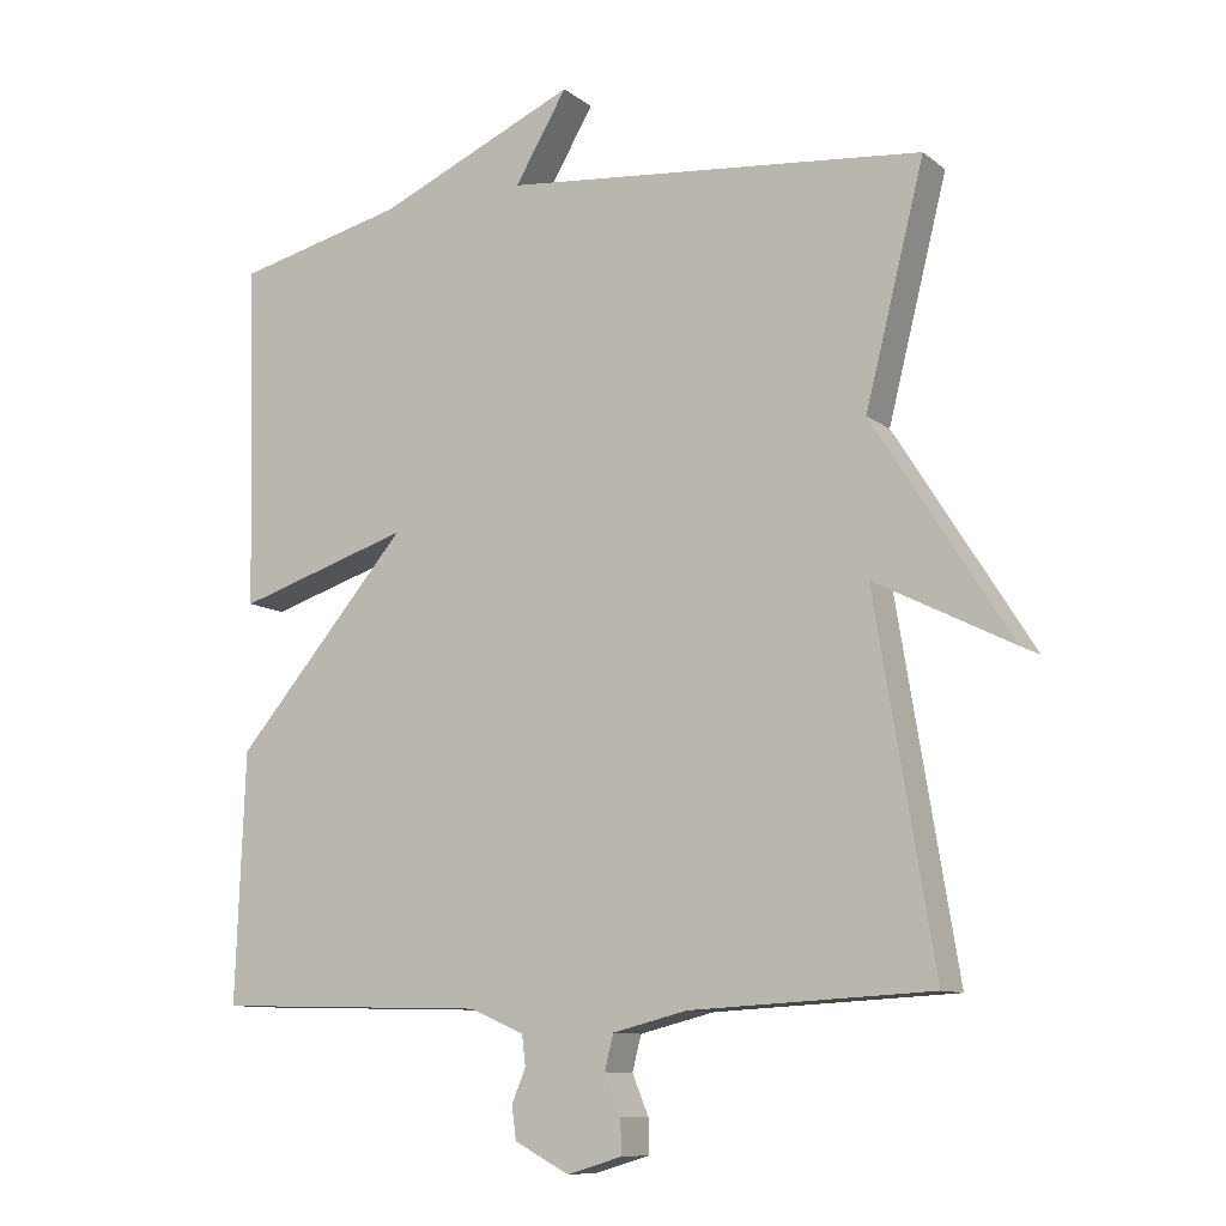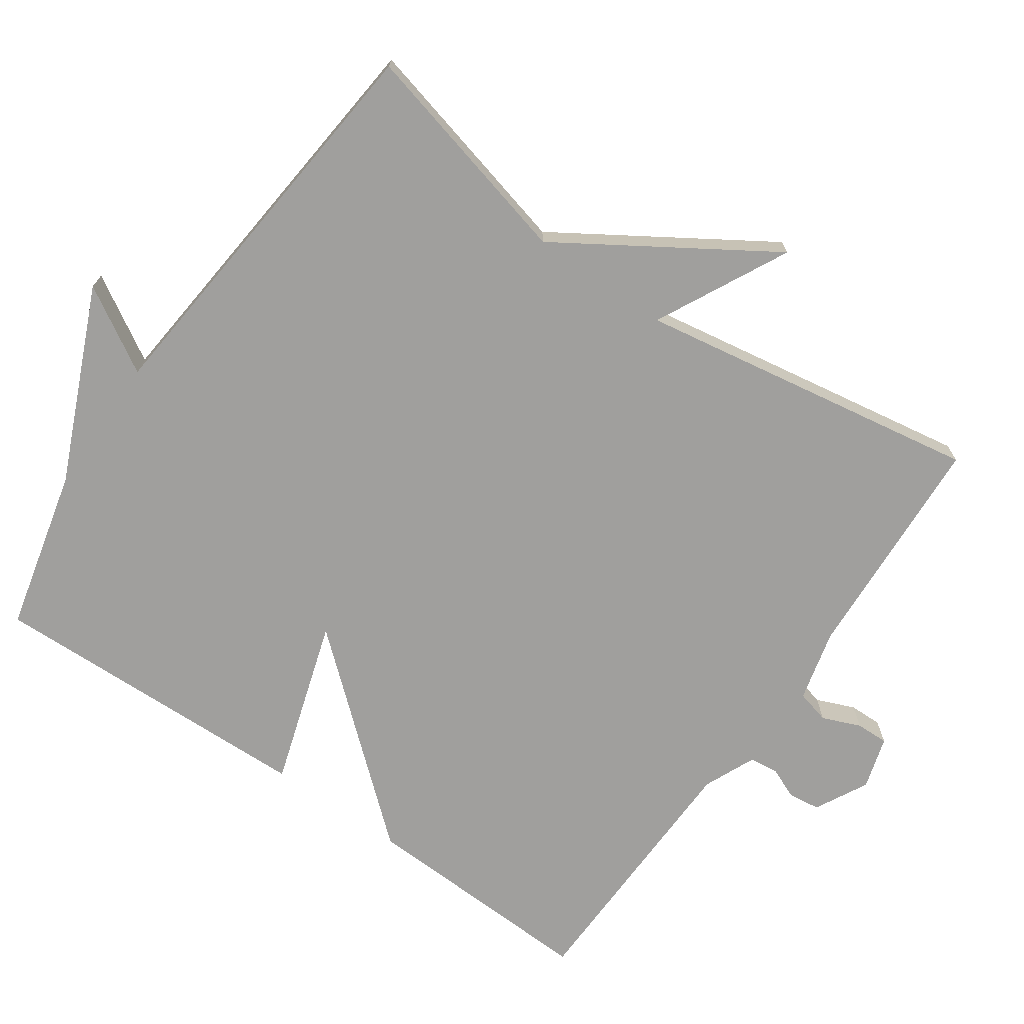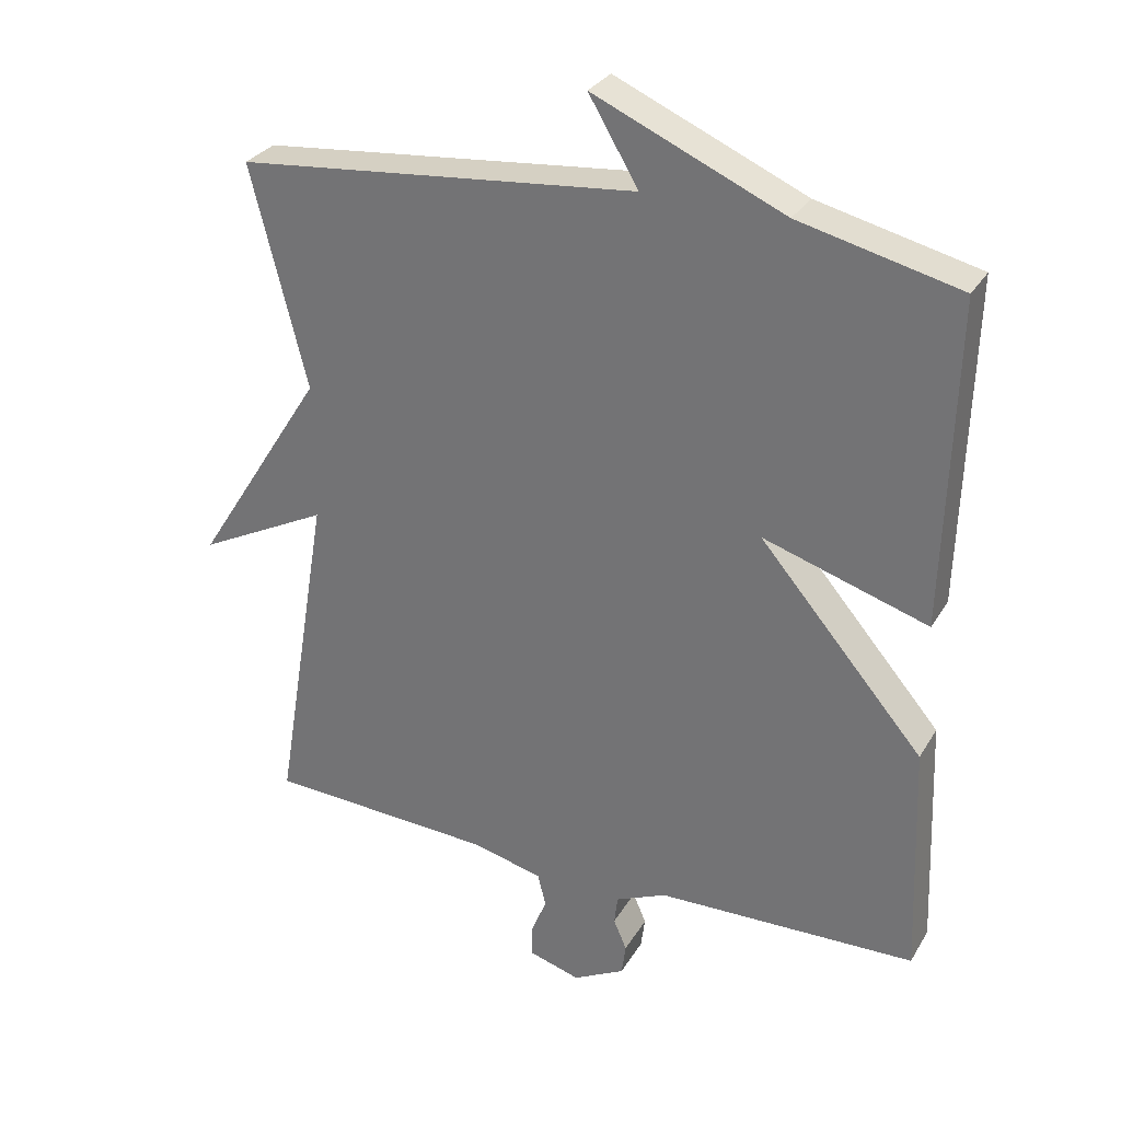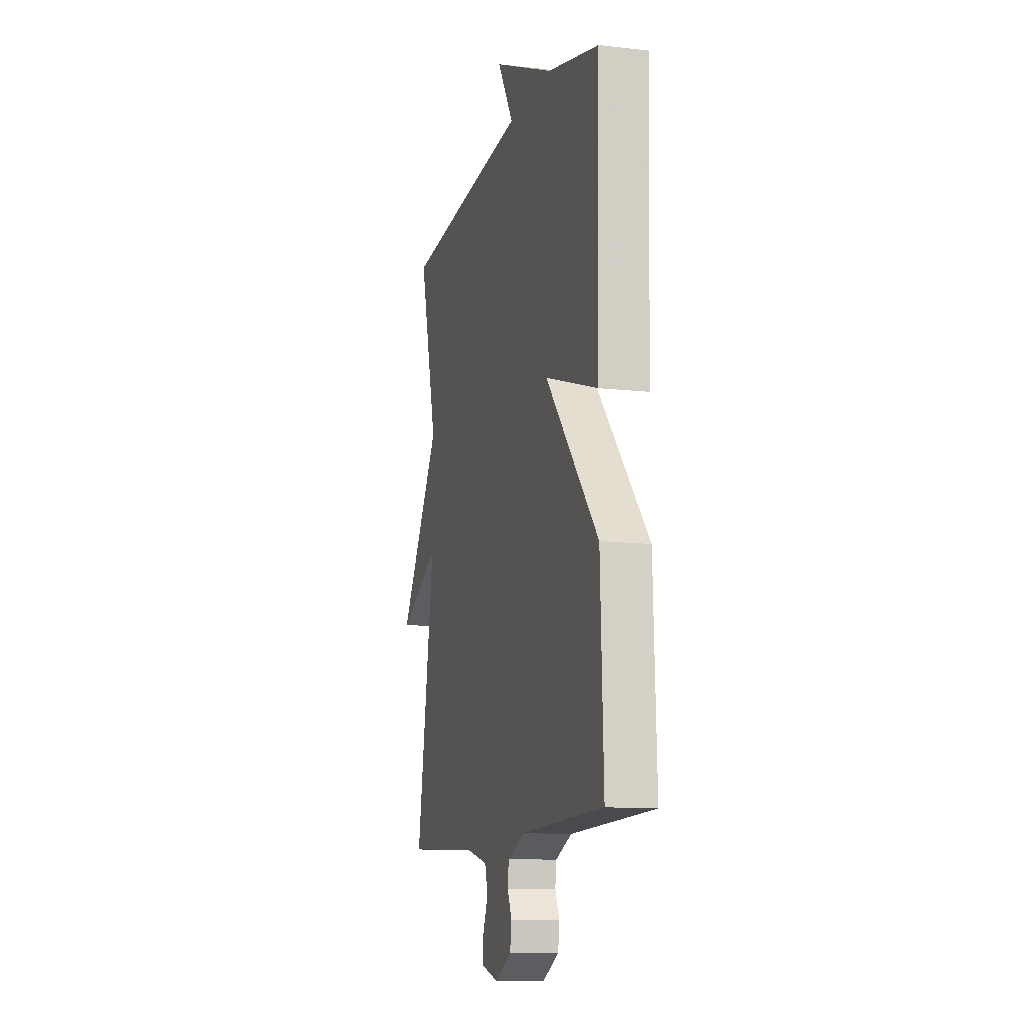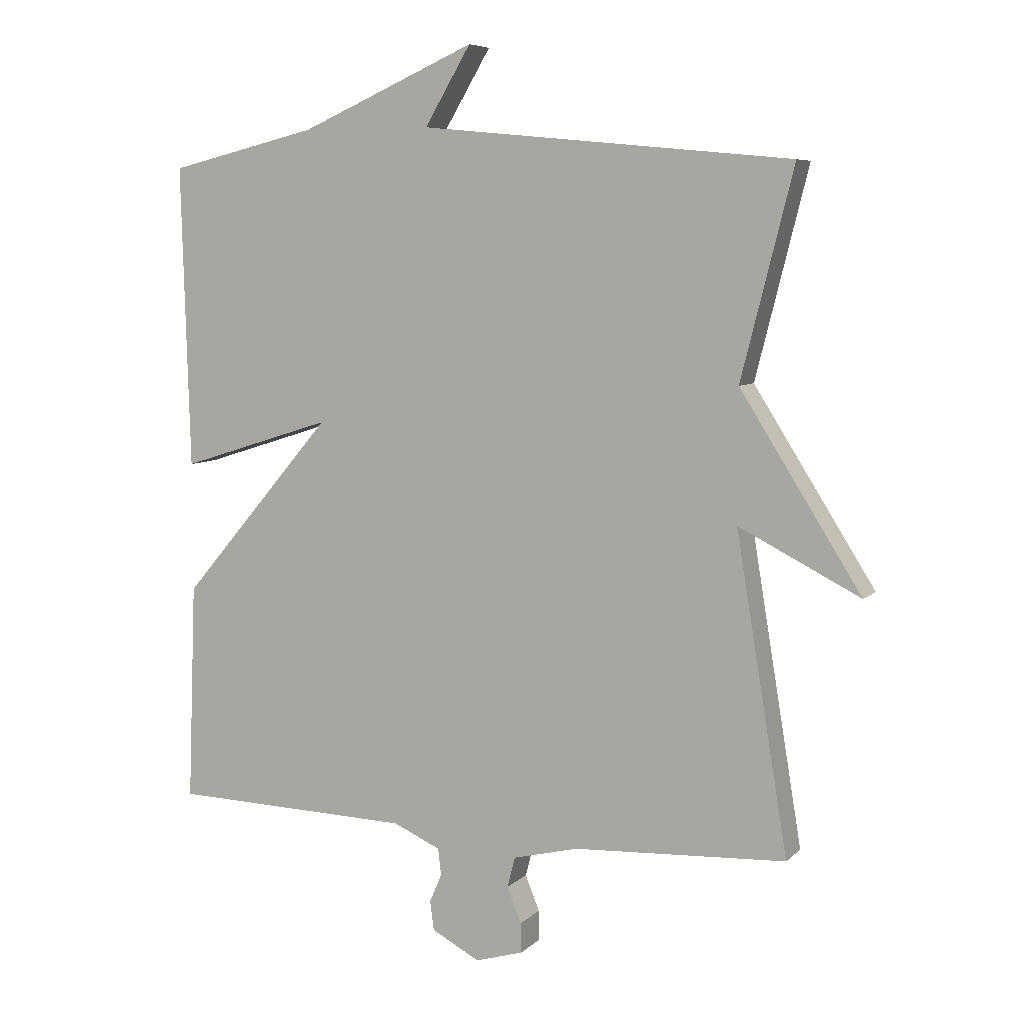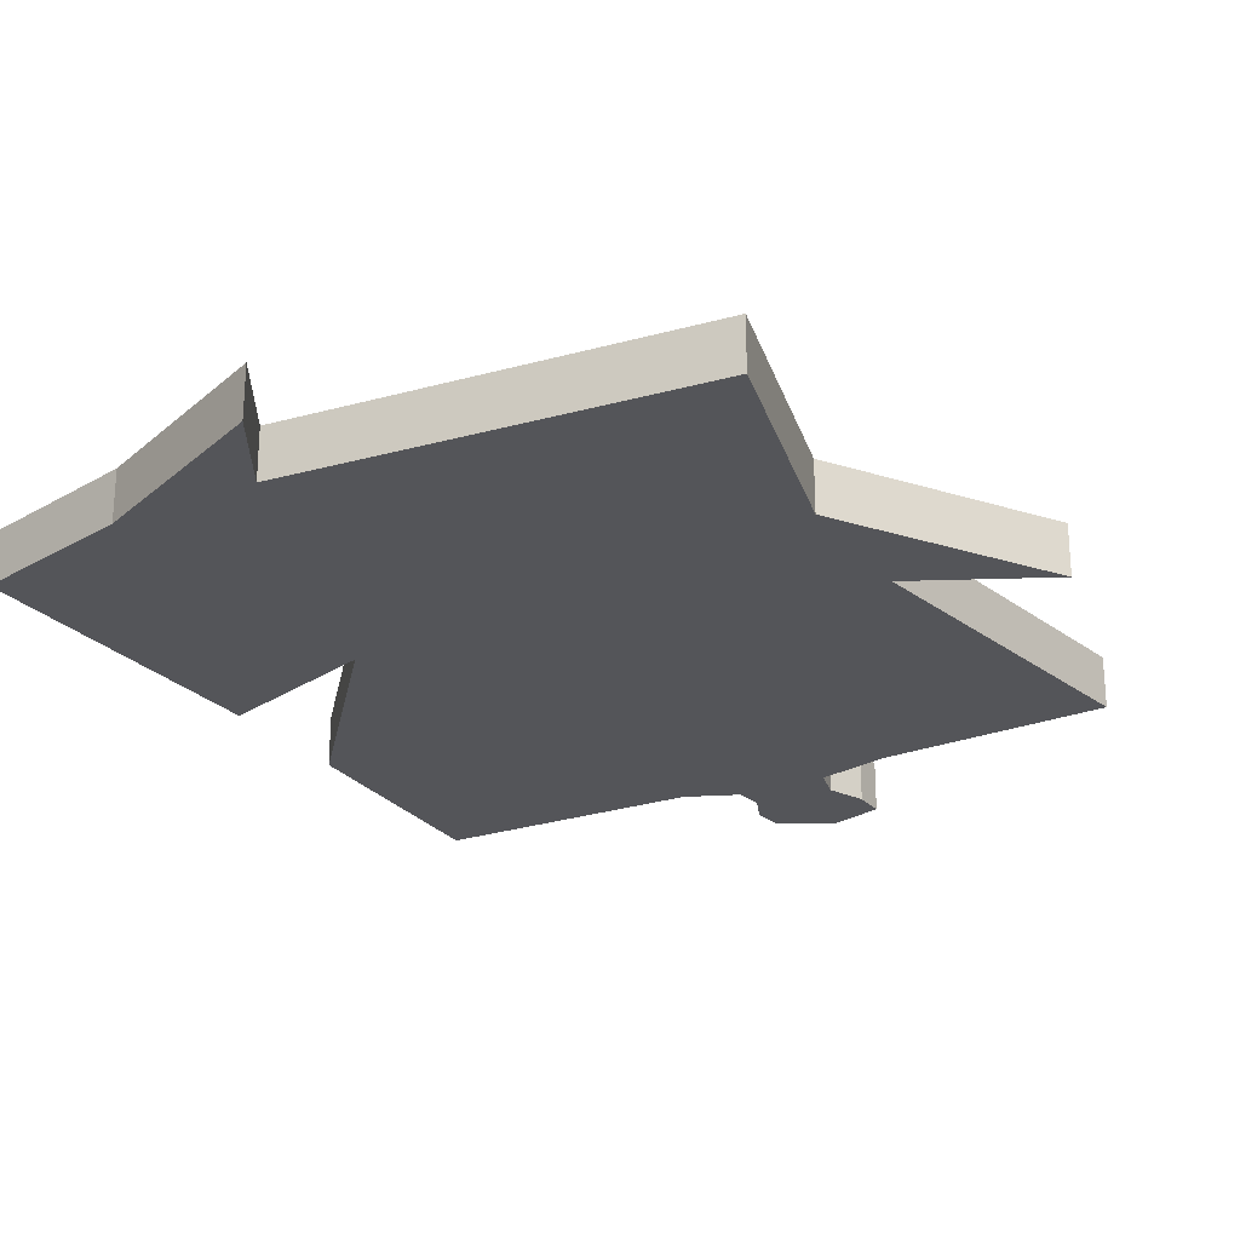
<metadata>
{"format":"obj","ext":"obj","renderer":"f3d","projection":"perspective","resolution":1024,"background":"white","views":[{"elev":-10.2,"azim":29.3,"up":"+Z"},{"elev":-71.4,"azim":55.2,"up":"+Y"},{"elev":29.9,"azim":-154.4,"up":"+Z"},{"elev":-11.5,"azim":-105.5,"up":"+Z"},{"elev":6.8,"azim":23.8,"up":"+Z"},{"elev":-24.6,"azim":30.0,"up":"+Y"}]}
</metadata>
<code>
v 0.5 0.07 -0.5
v 0.174 0.07 -0.517
v 0.073 0.07 -0.542
v 0.061 0.07 -0.589
v 0.083 0.07 -0.643
v 0.084 0.07 -0.689
v 0.01 0.07 -0.711
v -0.064 0.07 -0.672
v -0.07 0.07 -0.627
v -0.051 0.07 -0.583
v -0.056 0.07 -0.542
v -0.129 0.07 -0.51
v -0.5 0.07 -0.5
v -0.487 0.07 -0.164
v -0.252 0.07 0.11
v -0.487 0.07 0.036
v -0.5 0.07 0.5
v -0.271 0.07 0.555
v 0 0.07 0.674
v -0.071 0.07 0.555
v 0.5 0.07 0.5
v 0.42 0.07 0.183
v 0.606 0.07 -0.111
v 0.42 0.07 -0.017
v 0.5 0 -0.5
v 0.174 0 -0.517
v 0.073 0 -0.542
v 0.061 0 -0.589
v 0.083 0 -0.643
v 0.084 0 -0.689
v 0.01 0 -0.711
v -0.064 0 -0.672
v -0.07 0 -0.627
v -0.051 0 -0.583
v -0.056 0 -0.542
v -0.129 0 -0.51
v -0.5 0 -0.5
v -0.487 0 -0.164
v -0.252 0 0.11
v -0.487 0 0.036
v -0.5 0 0.5
v -0.271 0 0.555
v 0 0 0.674
v -0.071 0 0.555
v 0.5 0 0.5
v 0.42 0 0.183
v 0.606 0 -0.111
v 0.42 0 -0.017
f 22 23 24
f 20 21 22
f 20 22 24
f 18 19 20
f 17 18 20
f 16 17 20
f 15 16 20
f 24 1 2
f 20 24 2
f 15 20 2
f 14 15 2
f 13 14 2
f 12 13 2
f 8 9 10
f 7 8 10
f 6 7 10
f 5 6 10
f 4 5 10
f 3 4 10 11
f 2 3 11 12
f 48 47 46
f 46 45 44
f 48 46 44
f 44 43 42
f 44 42 41
f 44 41 40
f 44 40 39
f 26 25 48
f 26 48 44
f 26 44 39
f 26 39 38
f 26 38 37
f 26 37 36
f 34 33 32
f 34 32 31
f 34 31 30
f 34 30 29
f 34 29 28
f 35 34 28 27
f 36 35 27 26
f 1 25 26 2
f 2 26 27 3
f 3 27 28 4
f 4 28 29 5
f 5 29 30 6
f 6 30 31 7
f 7 31 32 8
f 8 32 33 9
f 9 33 34 10
f 10 34 35 11
f 11 35 36 12
f 12 36 37 13
f 13 37 38 14
f 14 38 39 15
f 15 39 40 16
f 16 40 41 17
f 17 41 42 18
f 18 42 43 19
f 19 43 44 20
f 20 44 45 21
f 21 45 46 22
f 22 46 47 23
f 23 47 48 24
f 24 48 25 1

</code>
